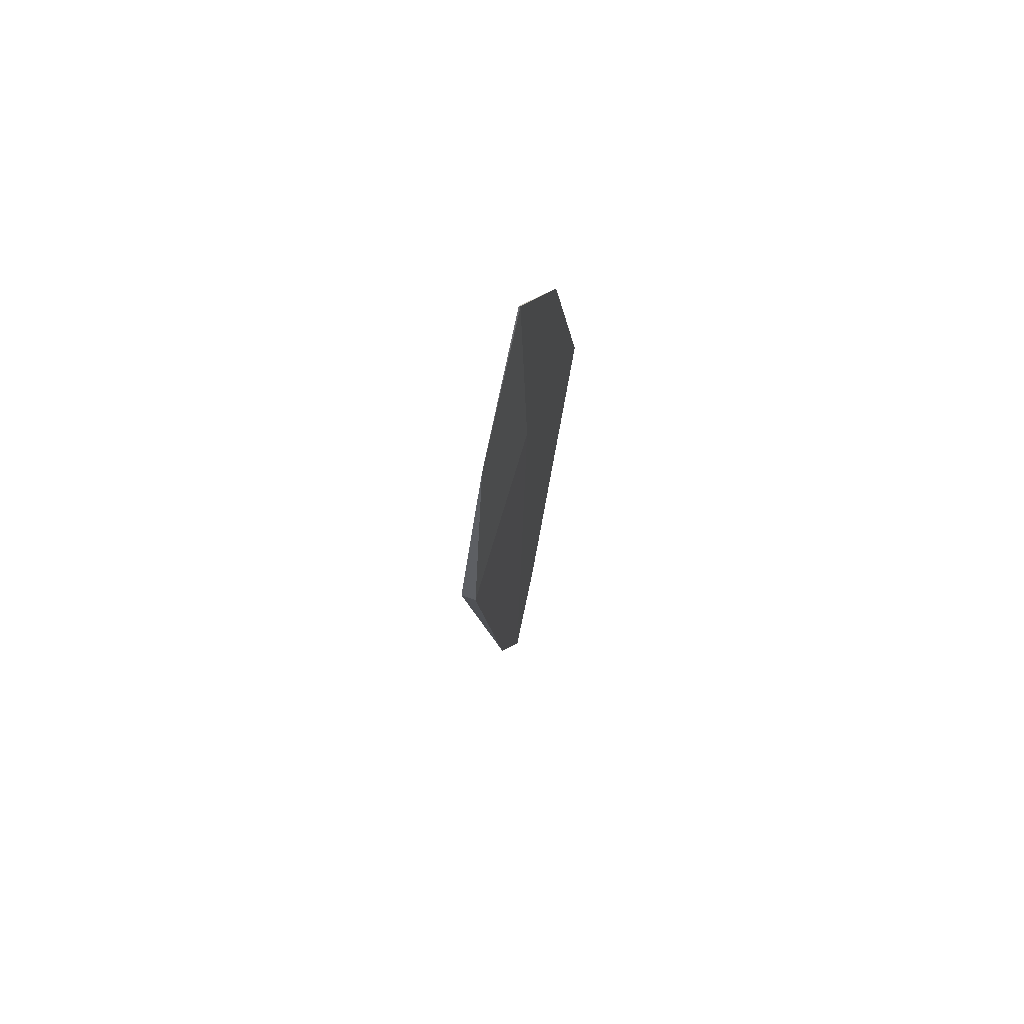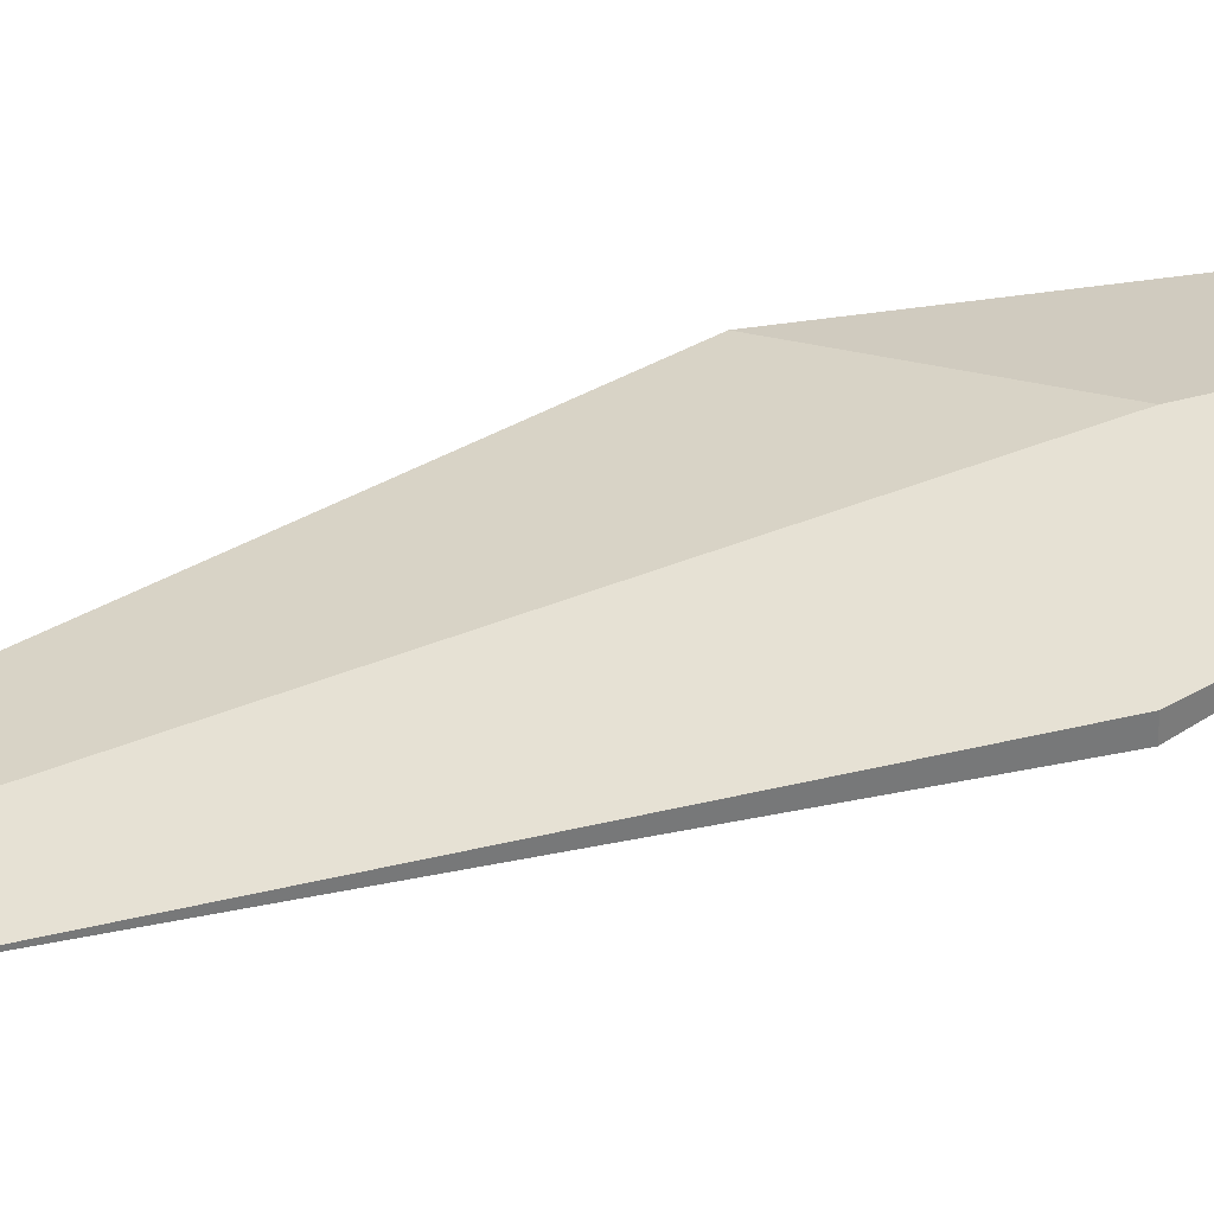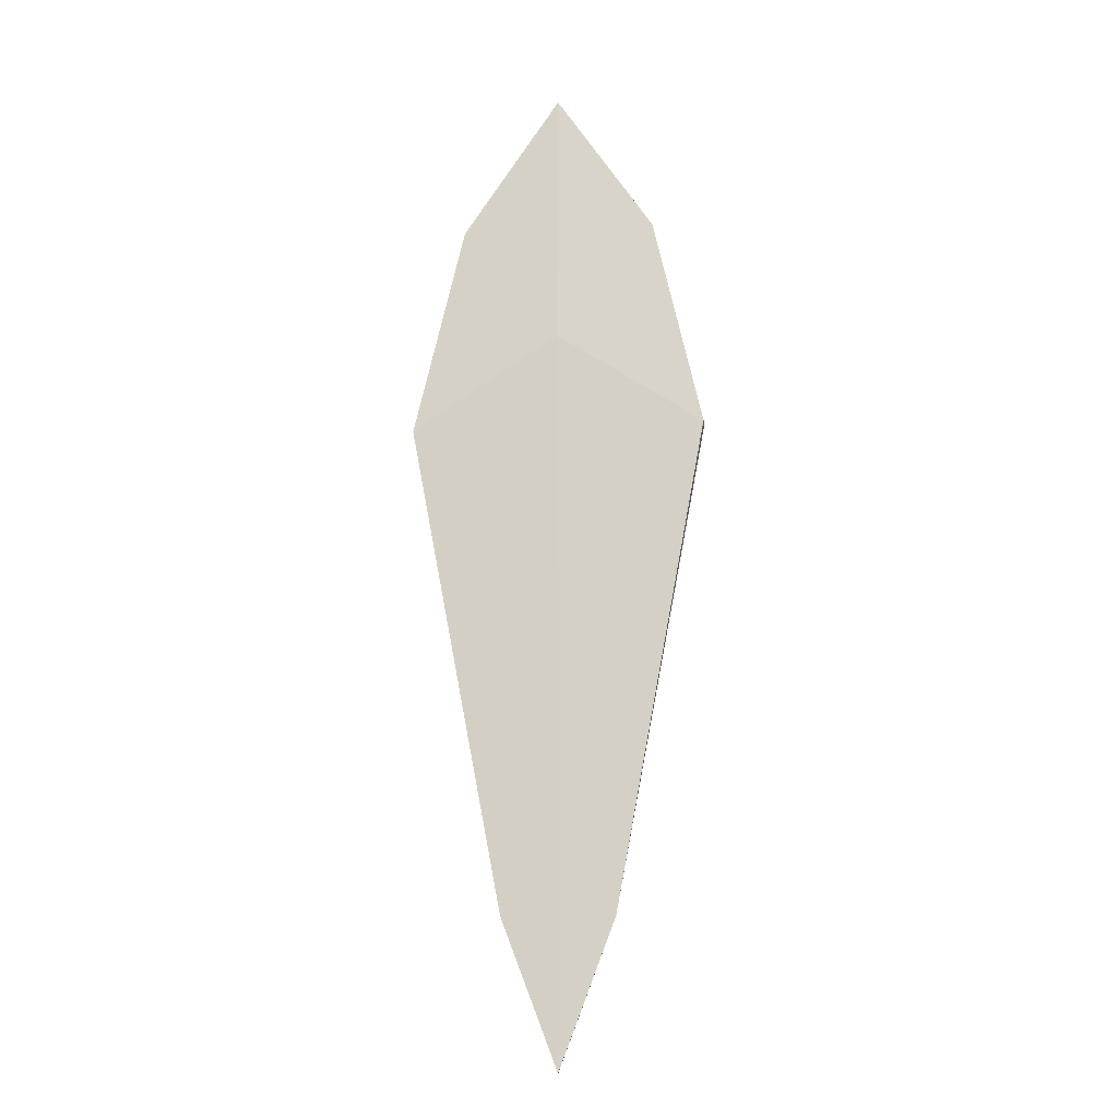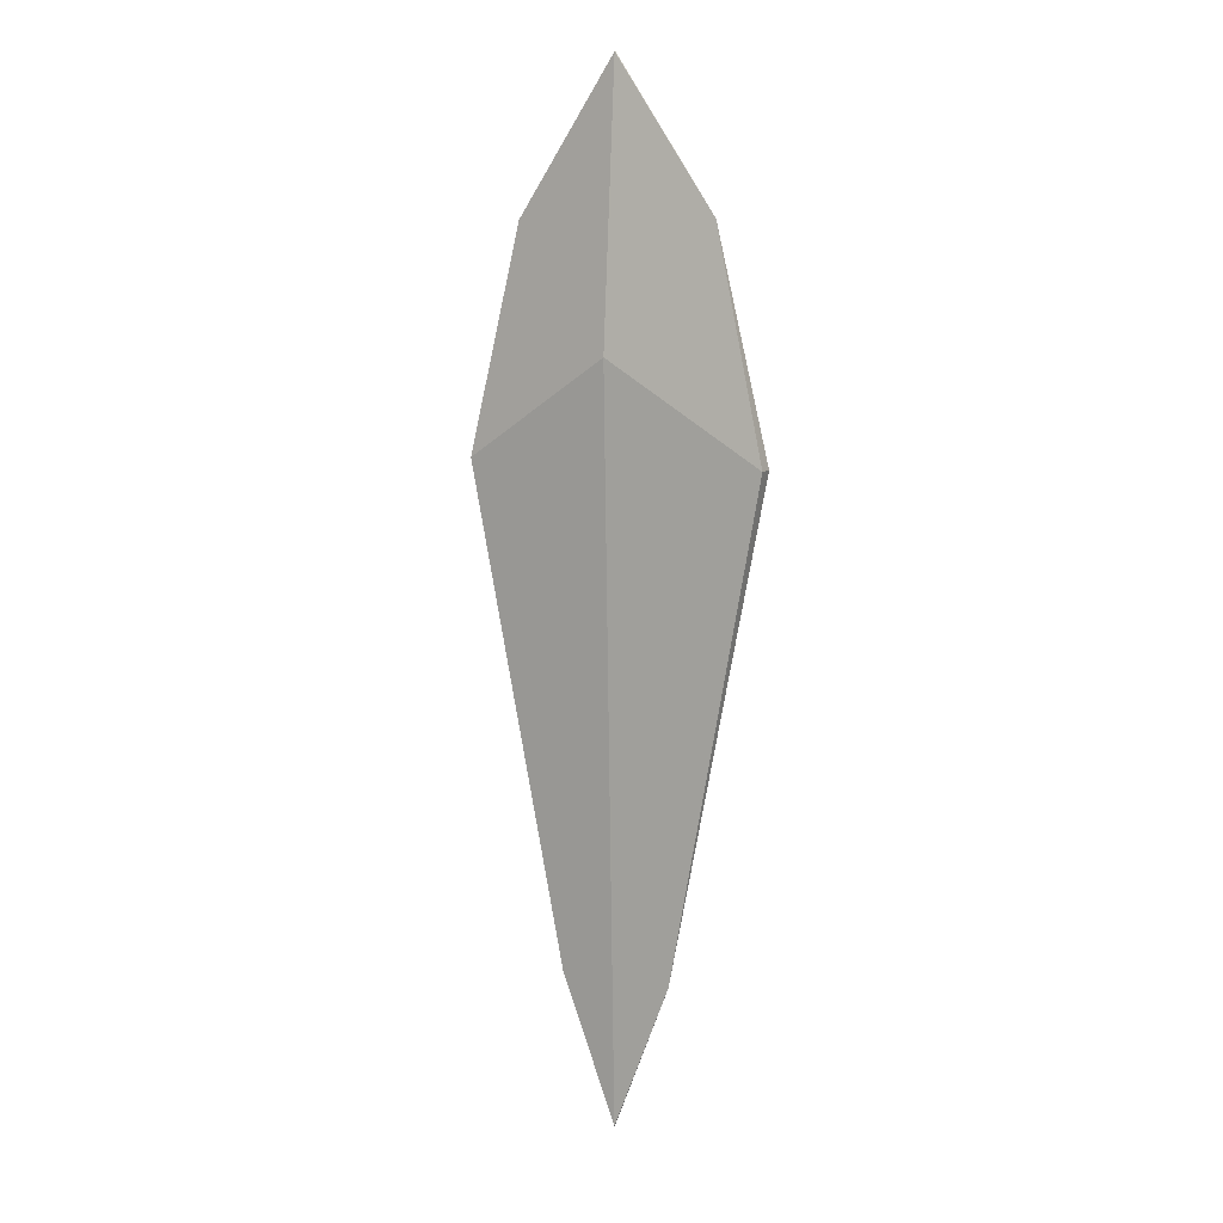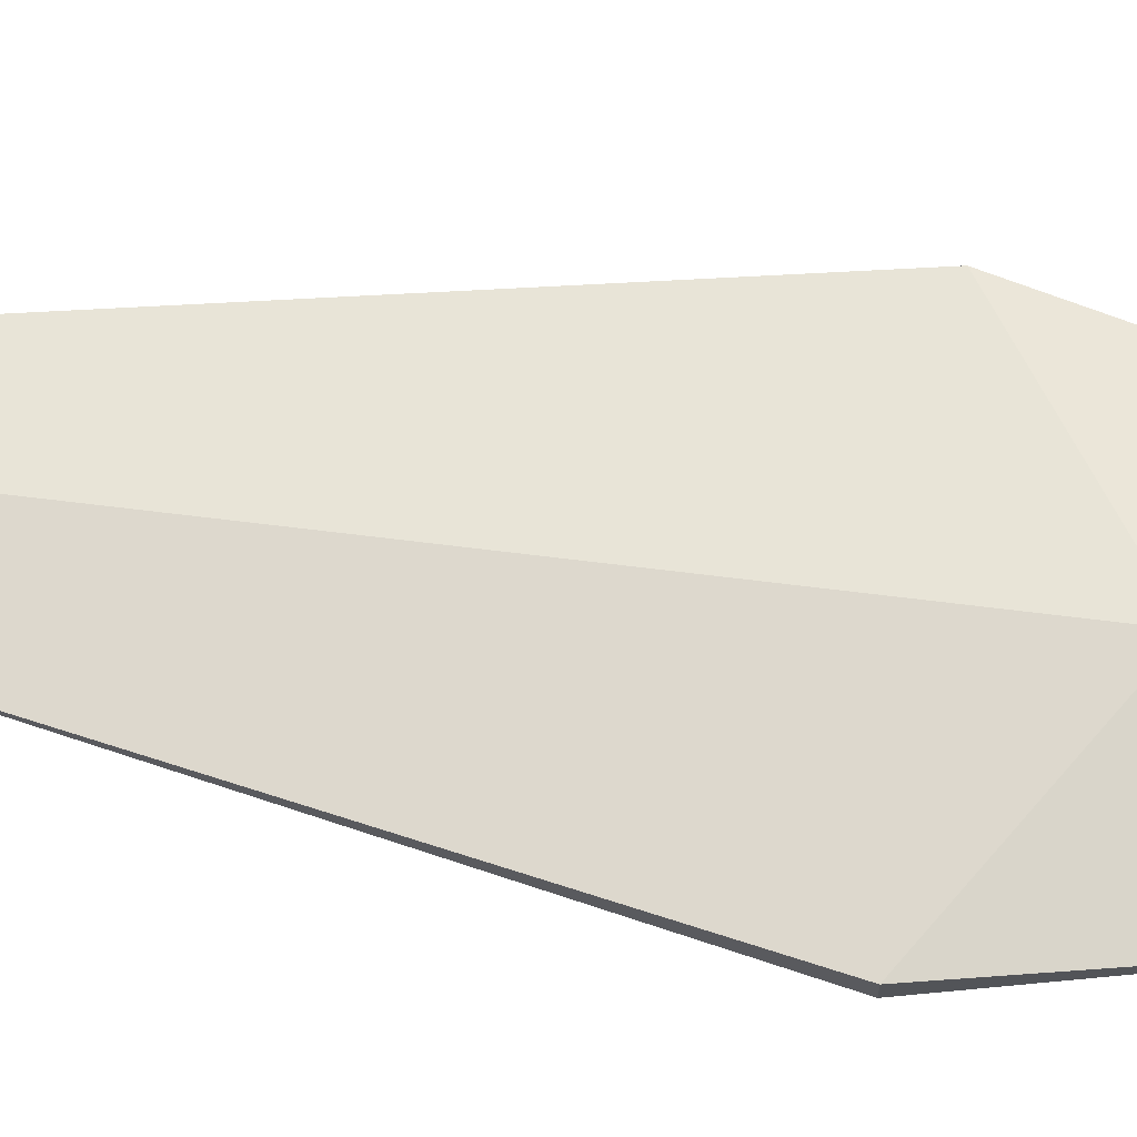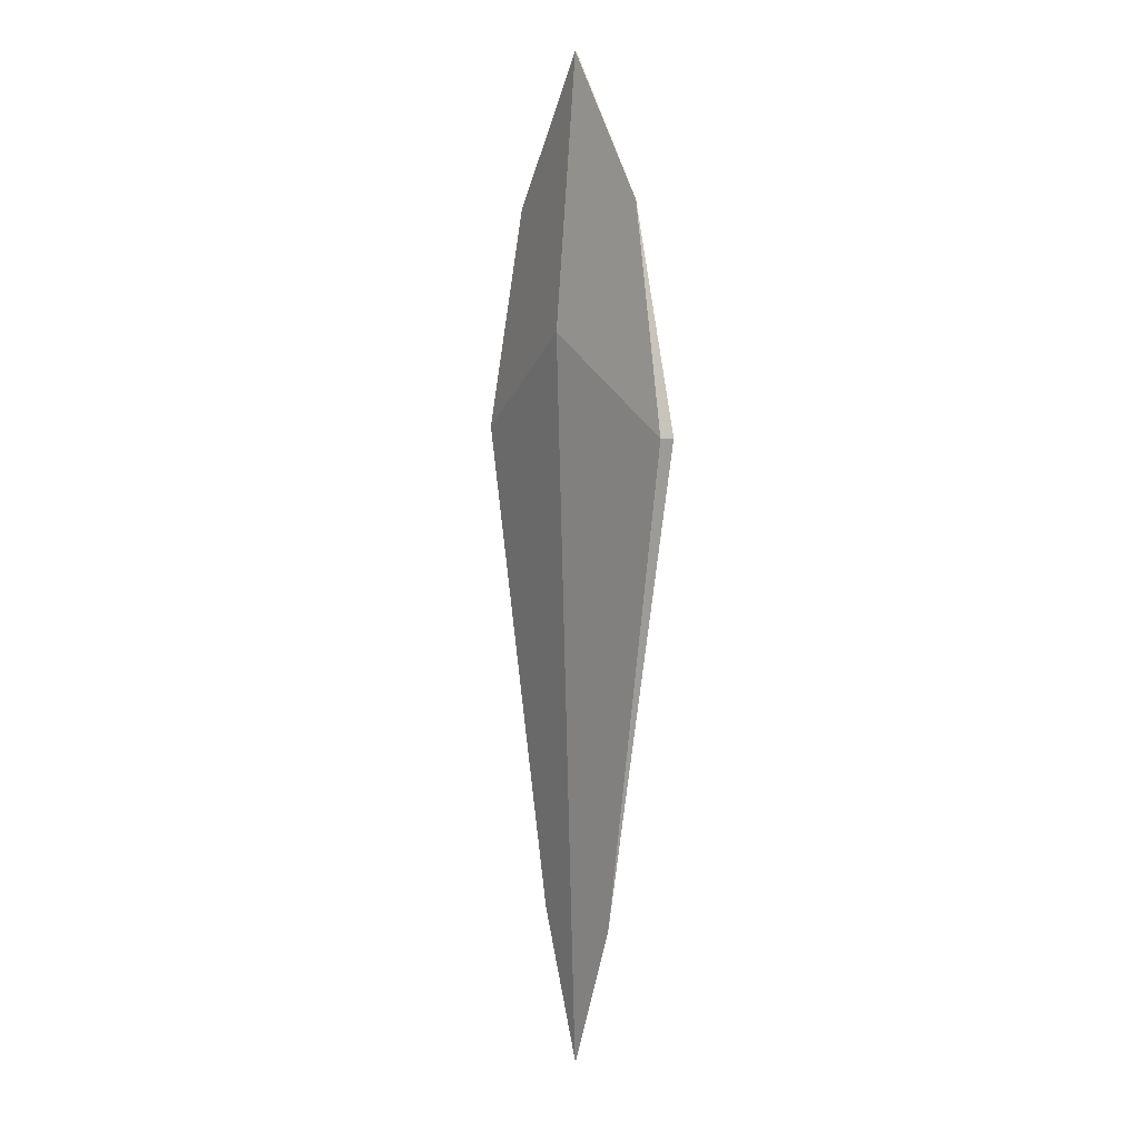
<metadata>
{"format":"obj","ext":"obj","renderer":"f3d","projection":"perspective","resolution":1024,"background":"white","views":[{"elev":69.5,"azim":110.2,"up":"+Y"},{"elev":33.0,"azim":61.0,"up":"+Z"},{"elev":-14.8,"azim":-172.8,"up":"+Y"},{"elev":9.5,"azim":27.0,"up":"+Y"},{"elev":66.3,"azim":97.9,"up":"+Z"},{"elev":6.6,"azim":56.2,"up":"+Y"}]}
</metadata>
<code>
g default
v 0.02405 0.2175 -0.002147
v 0.02405 0.2175 -0.002147
v -0.02633 0.2175 -0.002147
v -0.02633 0.2175 -0.002147
v 0.01312 0.03653 -0.002147
v 0.01312 0.03653 -0.002147
v -0.0154 0.03653 -0.002147
v -0.0154 0.03653 -0.002147
v -0.00114 0.2547 -0.001755
v 0.03672 0.1615 -0.000377
v -0.039 0.1615 -0.000377
v -0.00114 -0.000691 -0.001755
v -0.00114 0.1864 0.003807
v -0.00114 0.2547 -0.002147
v 0.03672 0.1615 -0.004234
v -0.039 0.1615 -0.004234
v -0.00114 -0.000691 -0.002147
v -0.00114 0.1864 -0.004234
g manesilla2:hourhand_clocktexture
f 1 14 9 2
f 1 15 18 14
f 2 10 15 1
f 3 9 14 4
f 4 14 18 16
f 4 16 11 3
f 5 15 10 6
f 6 10 13 12
f 6 12 17 5
f 7 11 16 8
f 7 12 13 11
f 8 17 12 7
f 9 13 10 2
f 11 13 9 3
f 16 18 17 8
f 17 18 15 5

</code>
